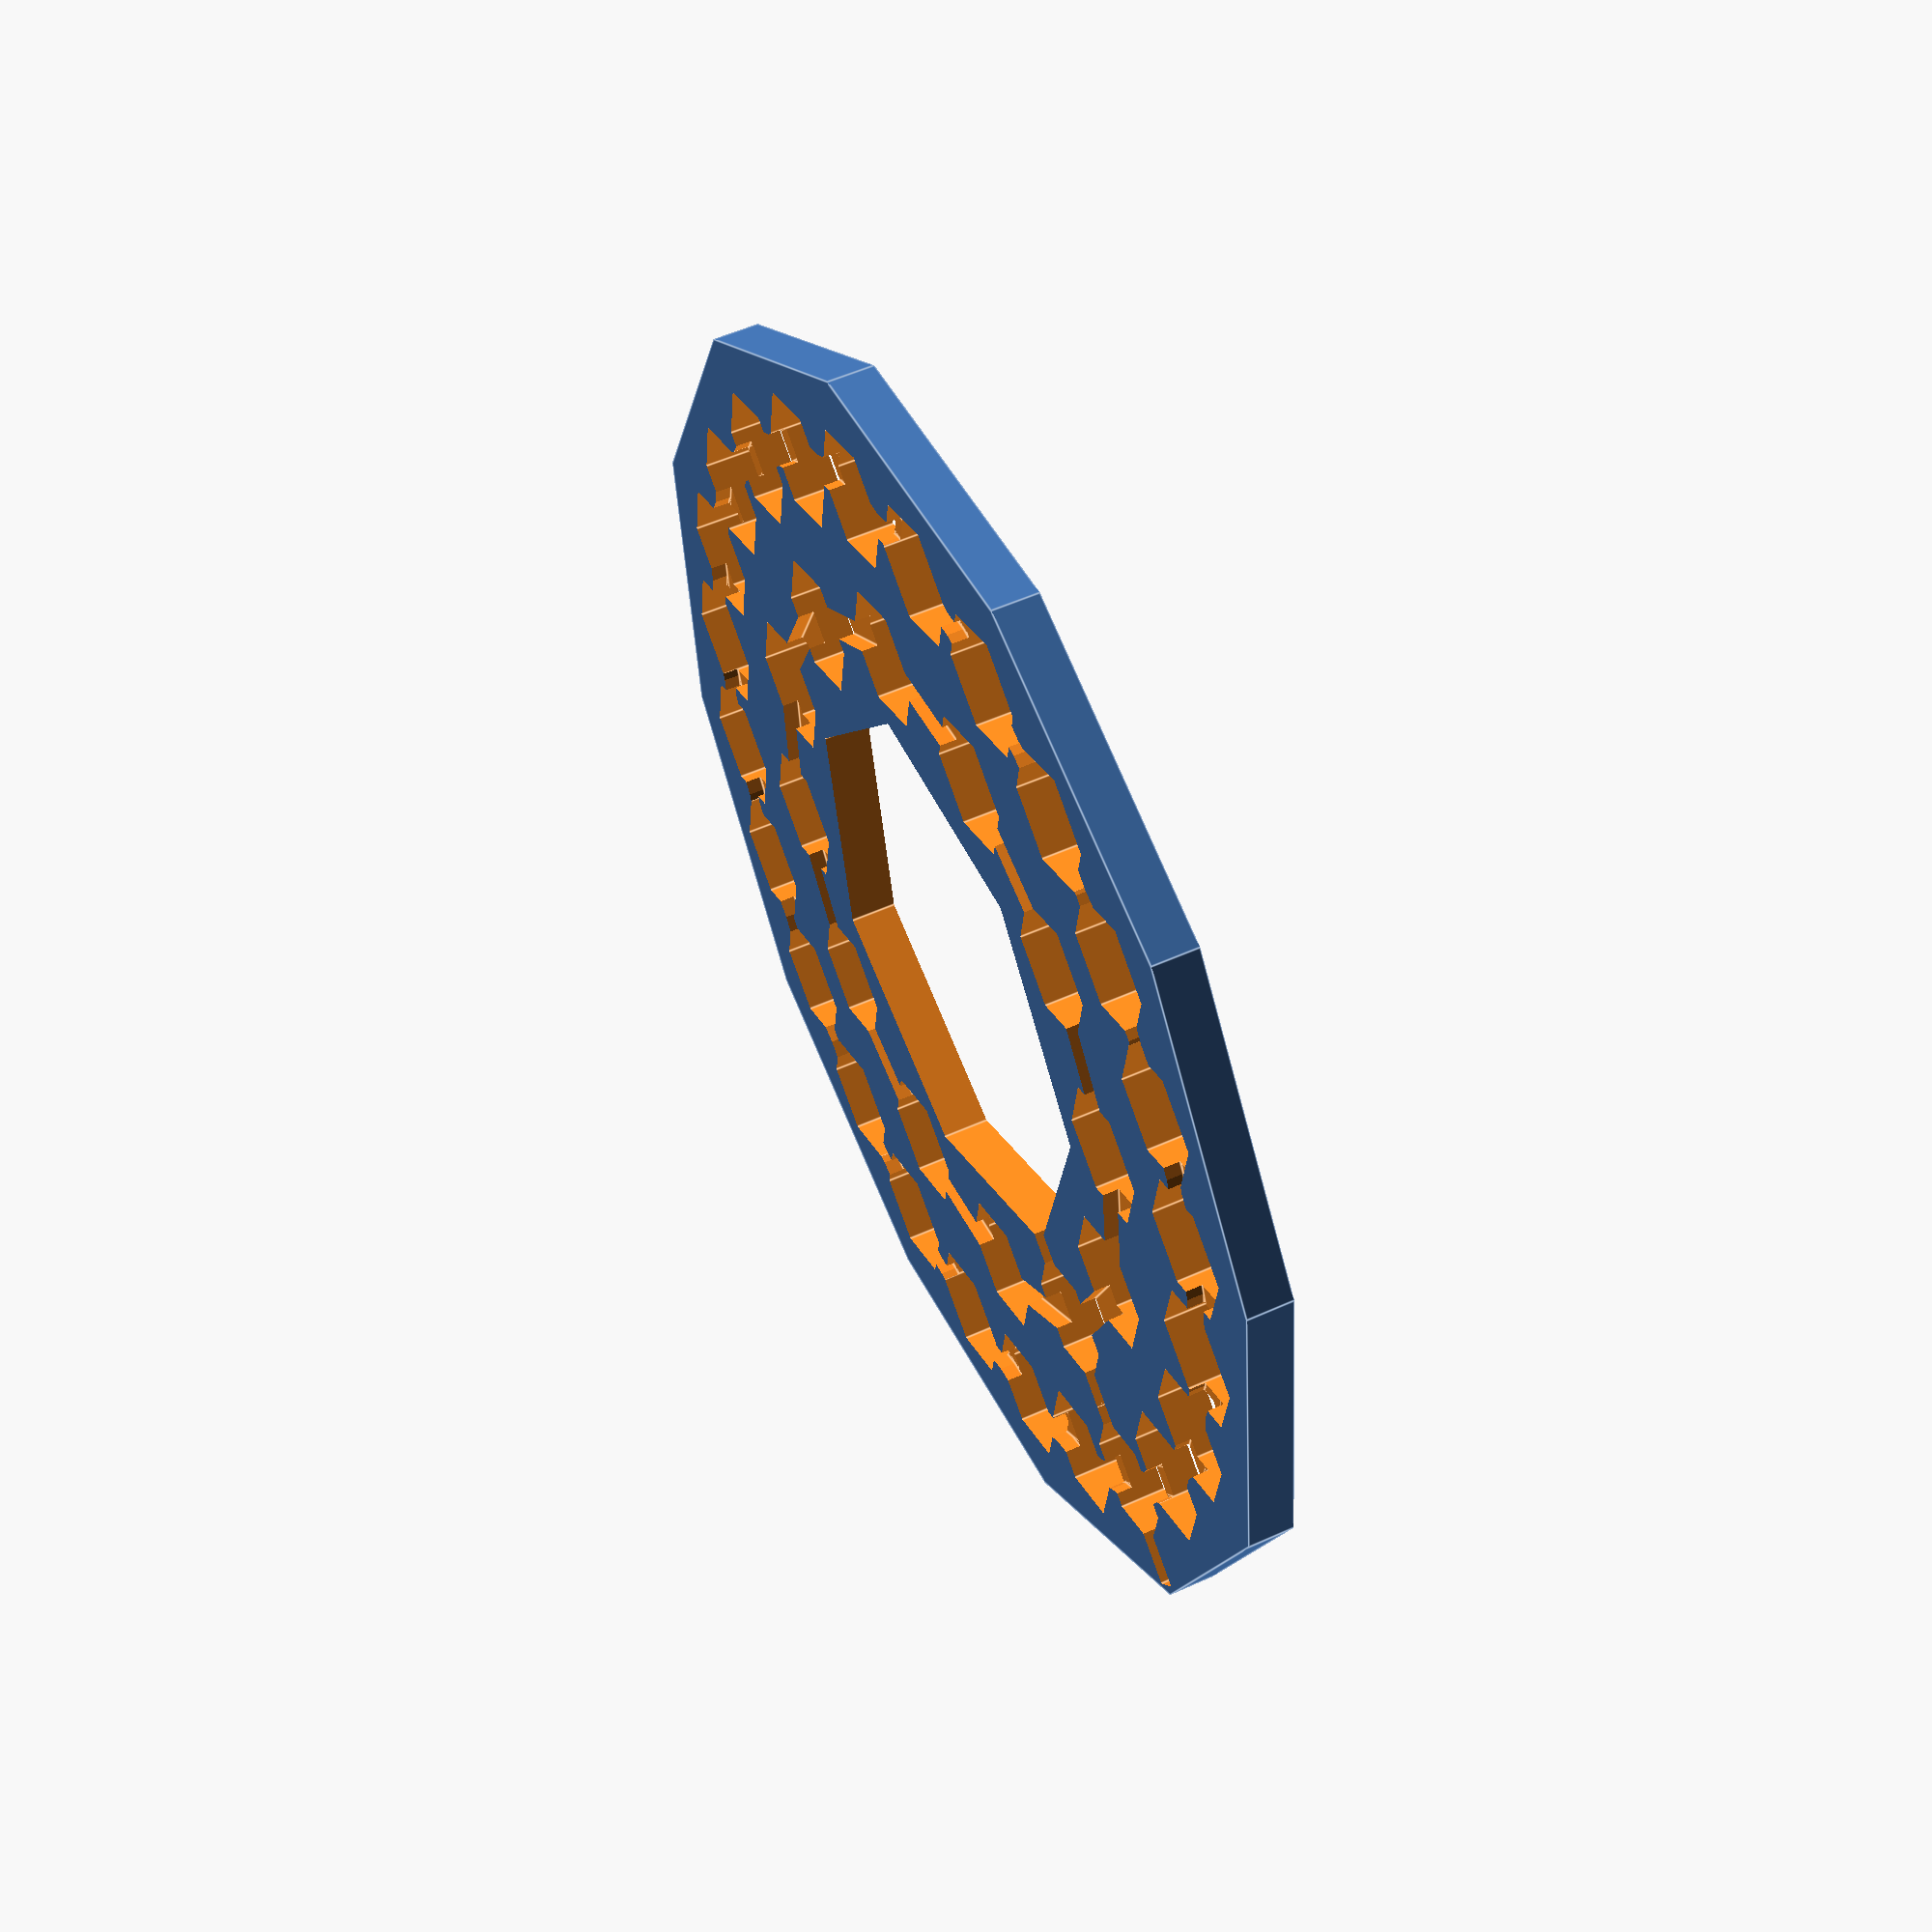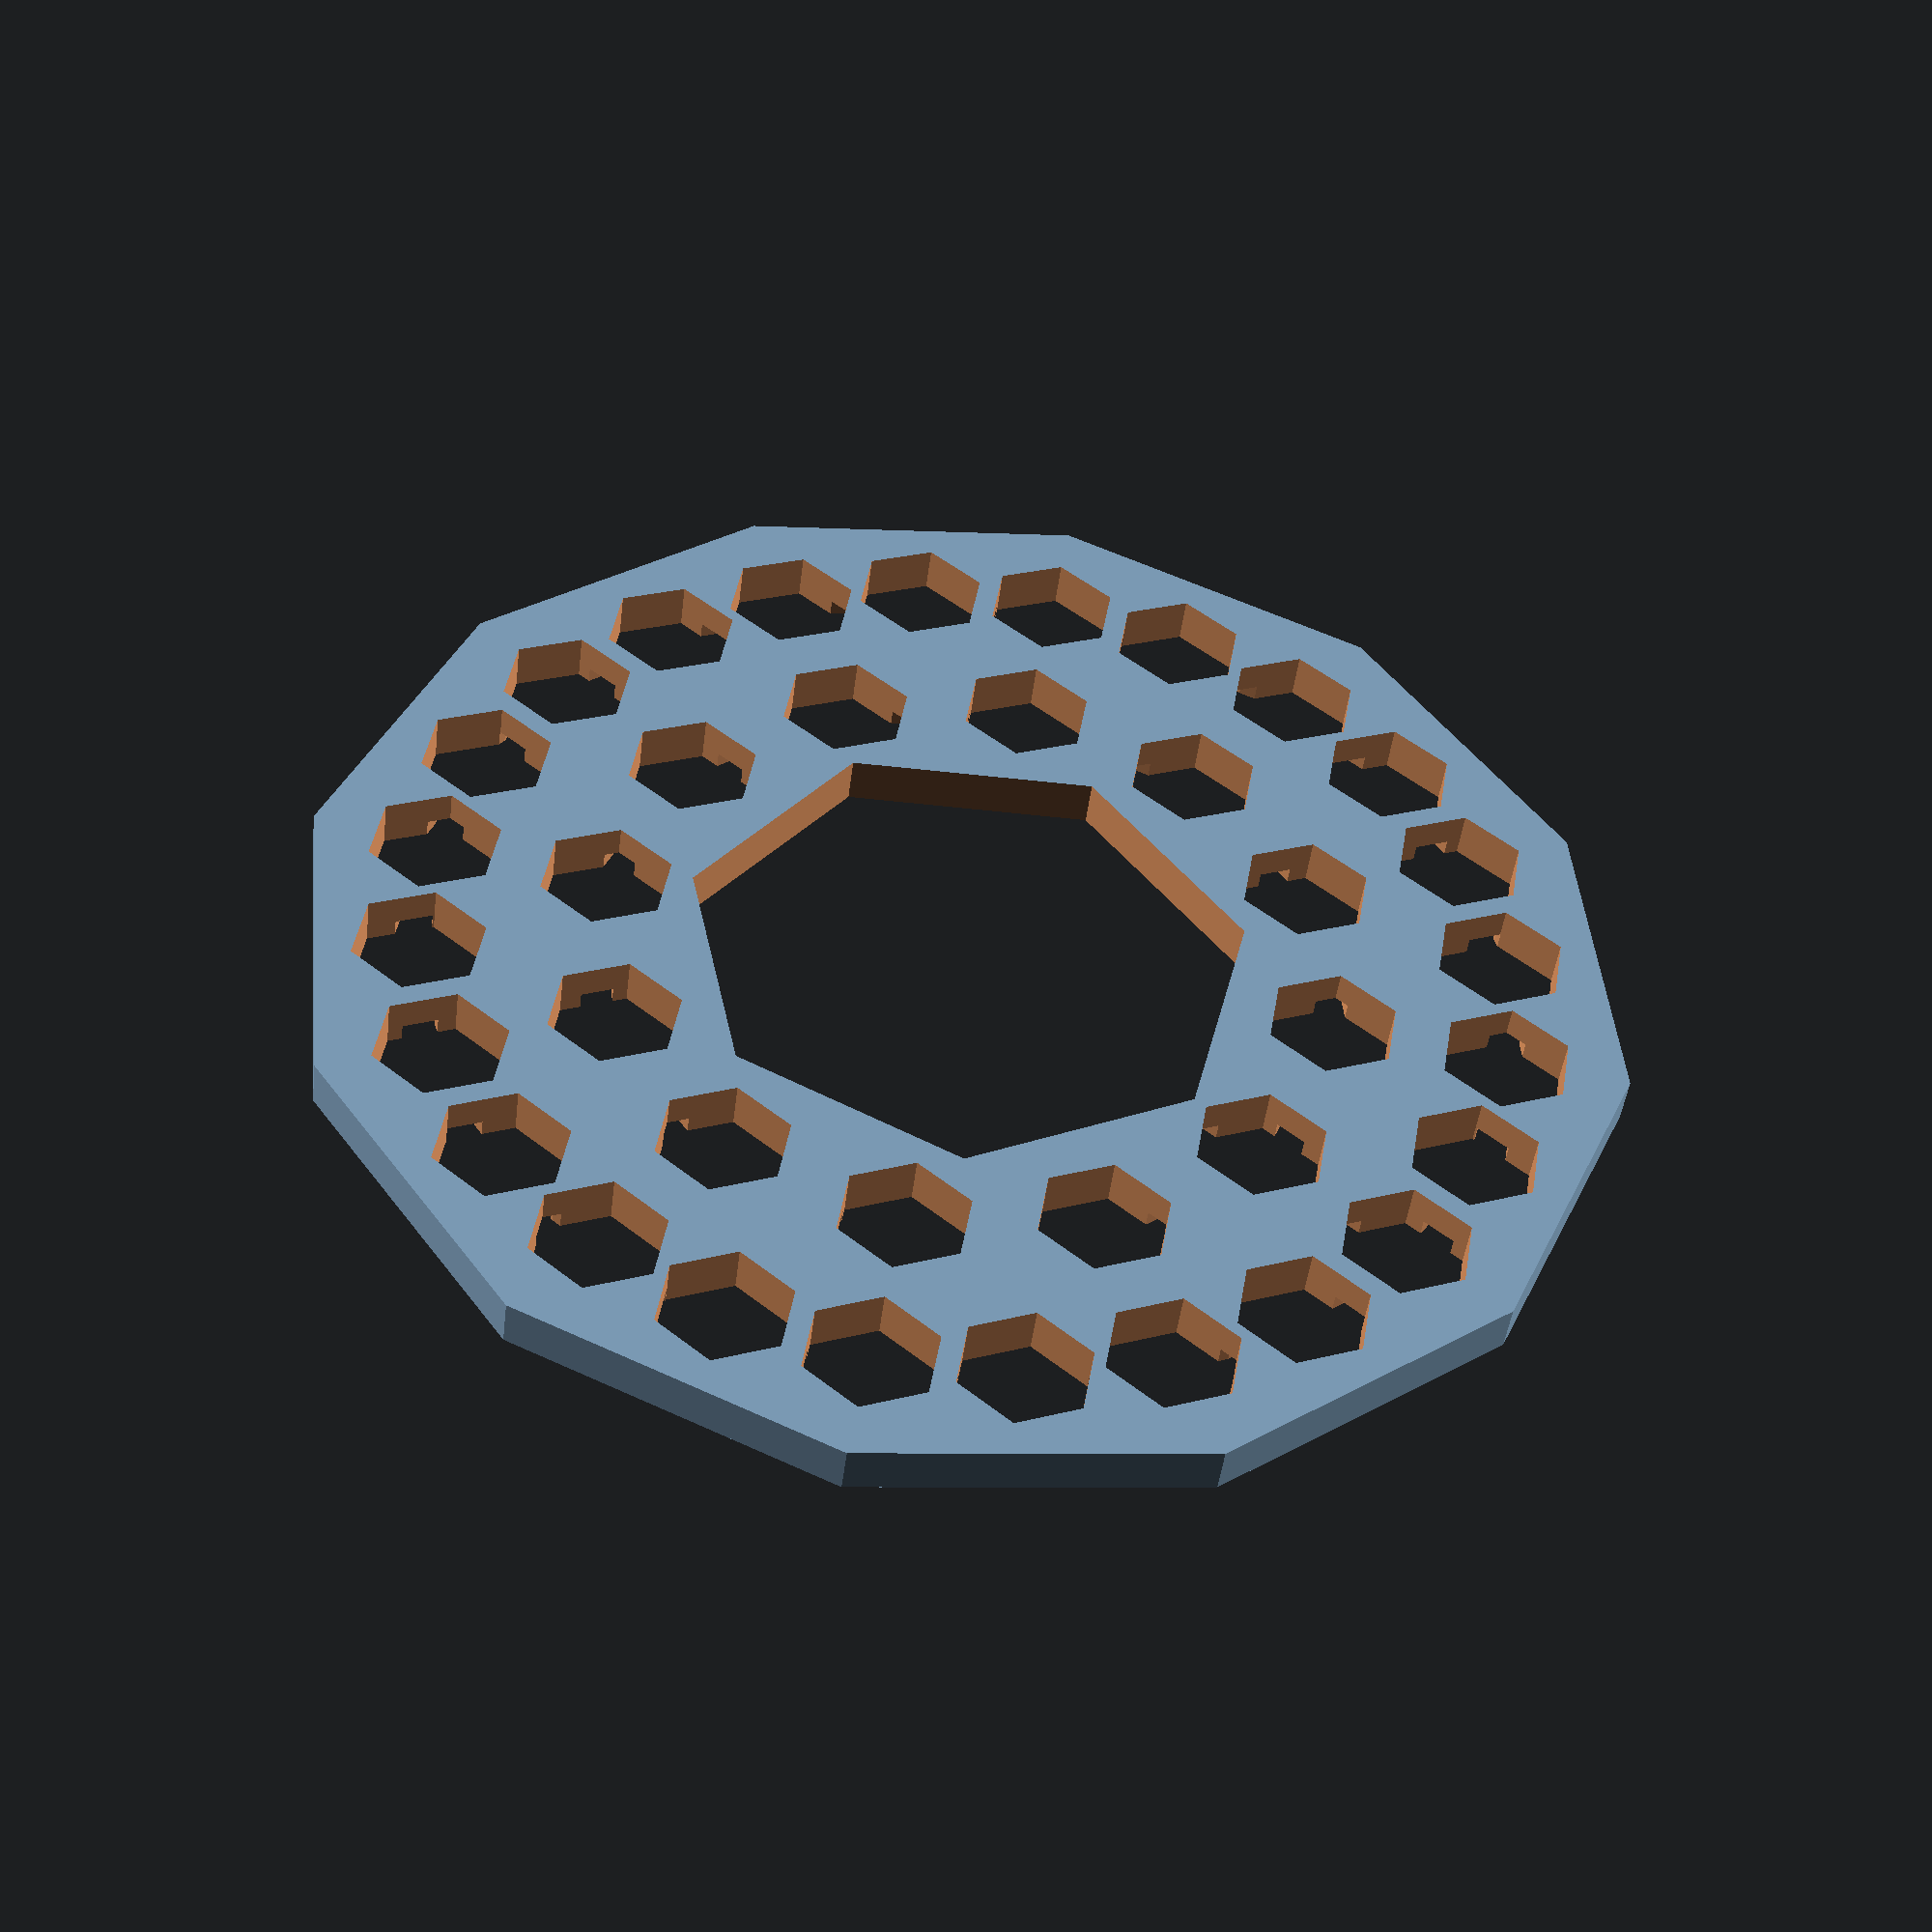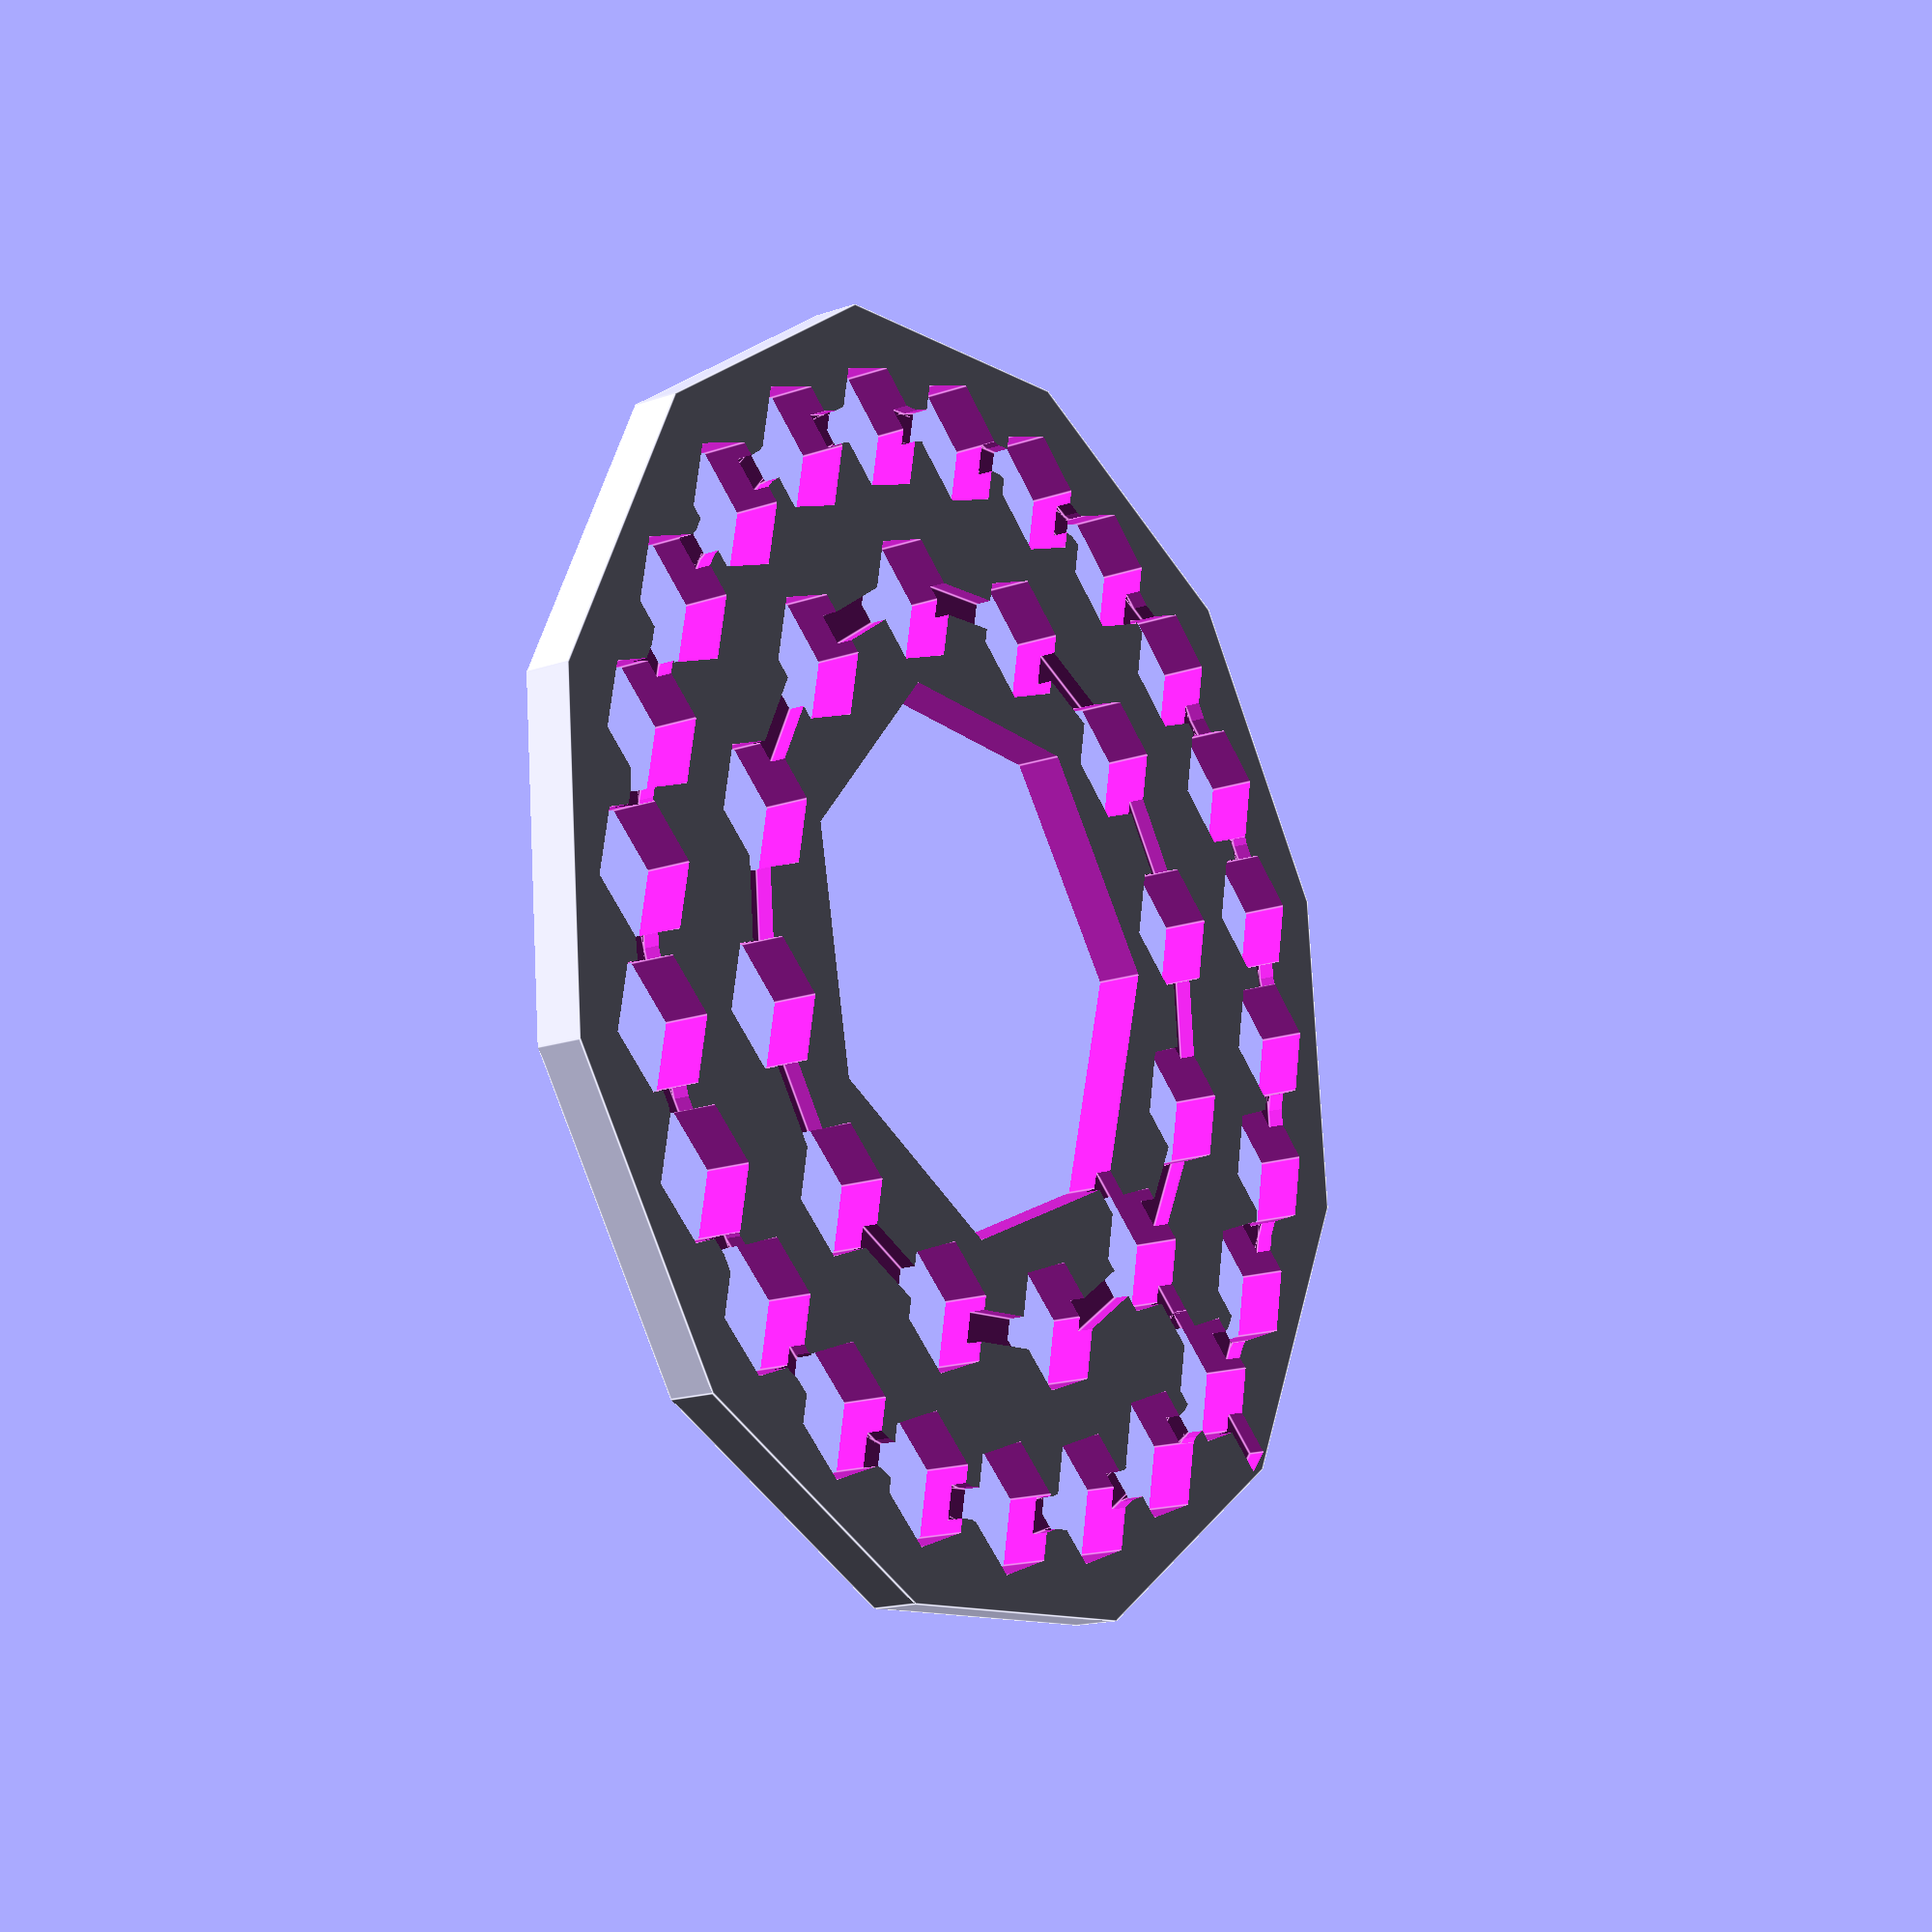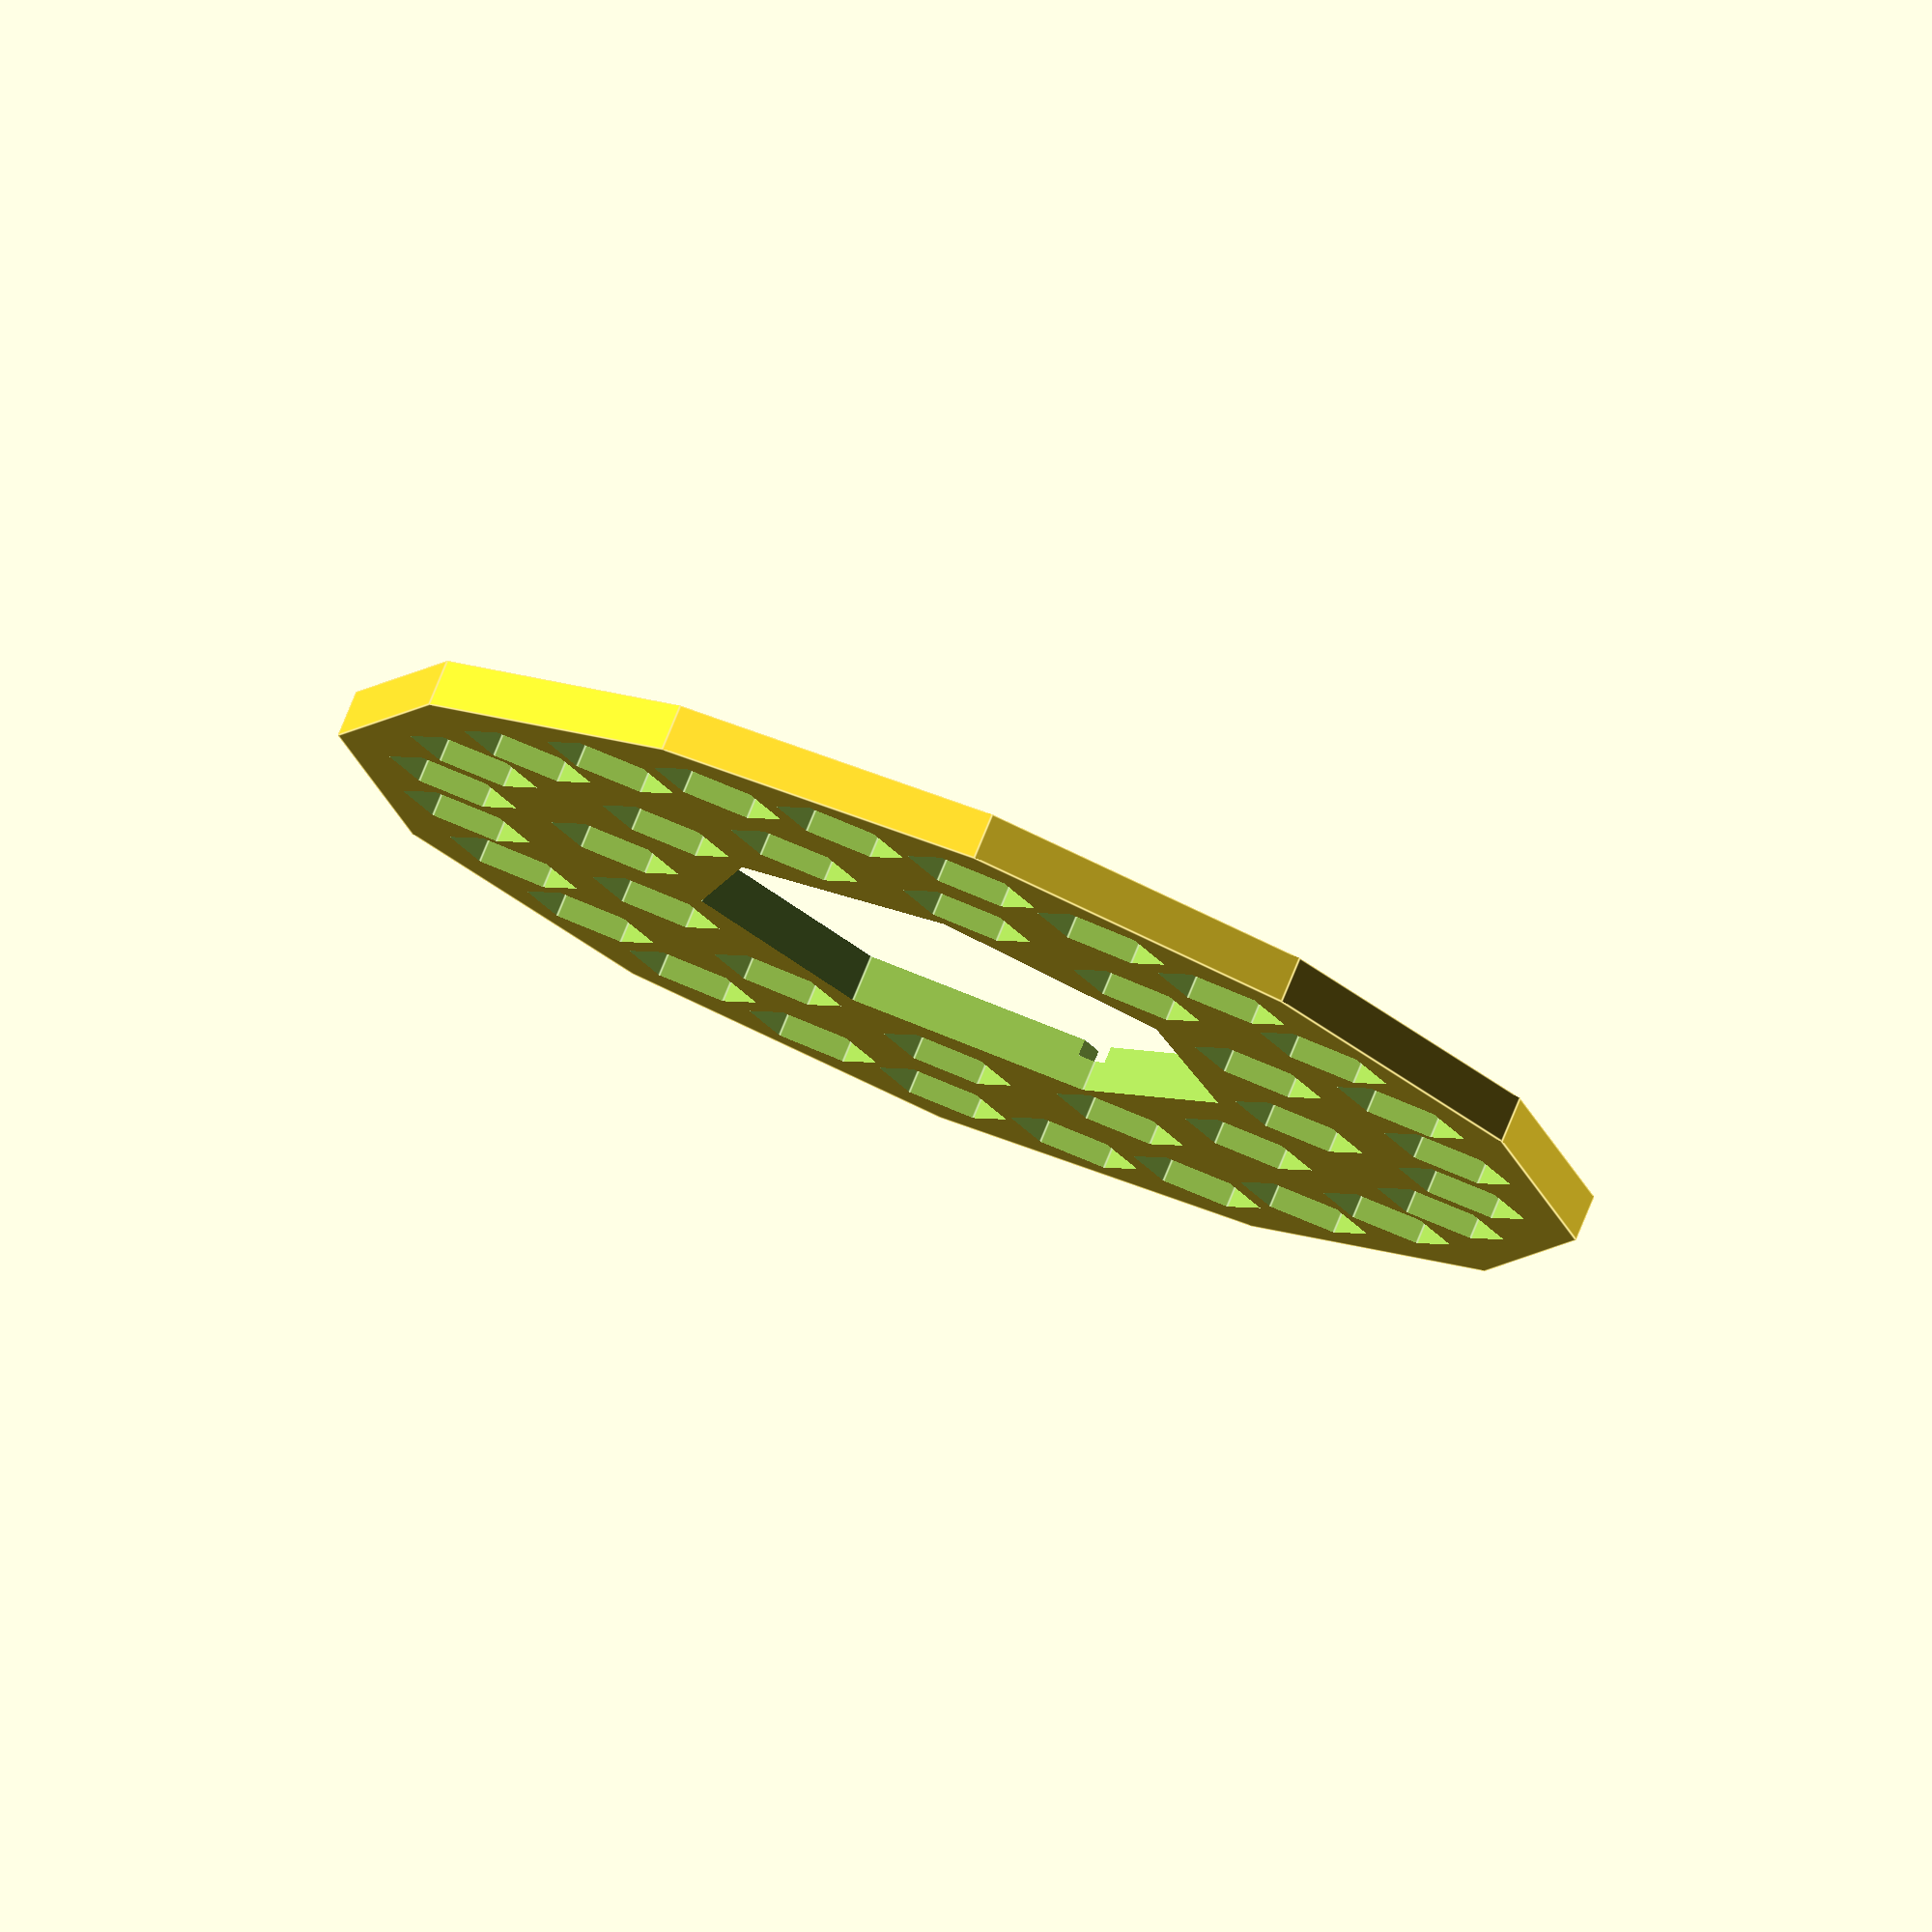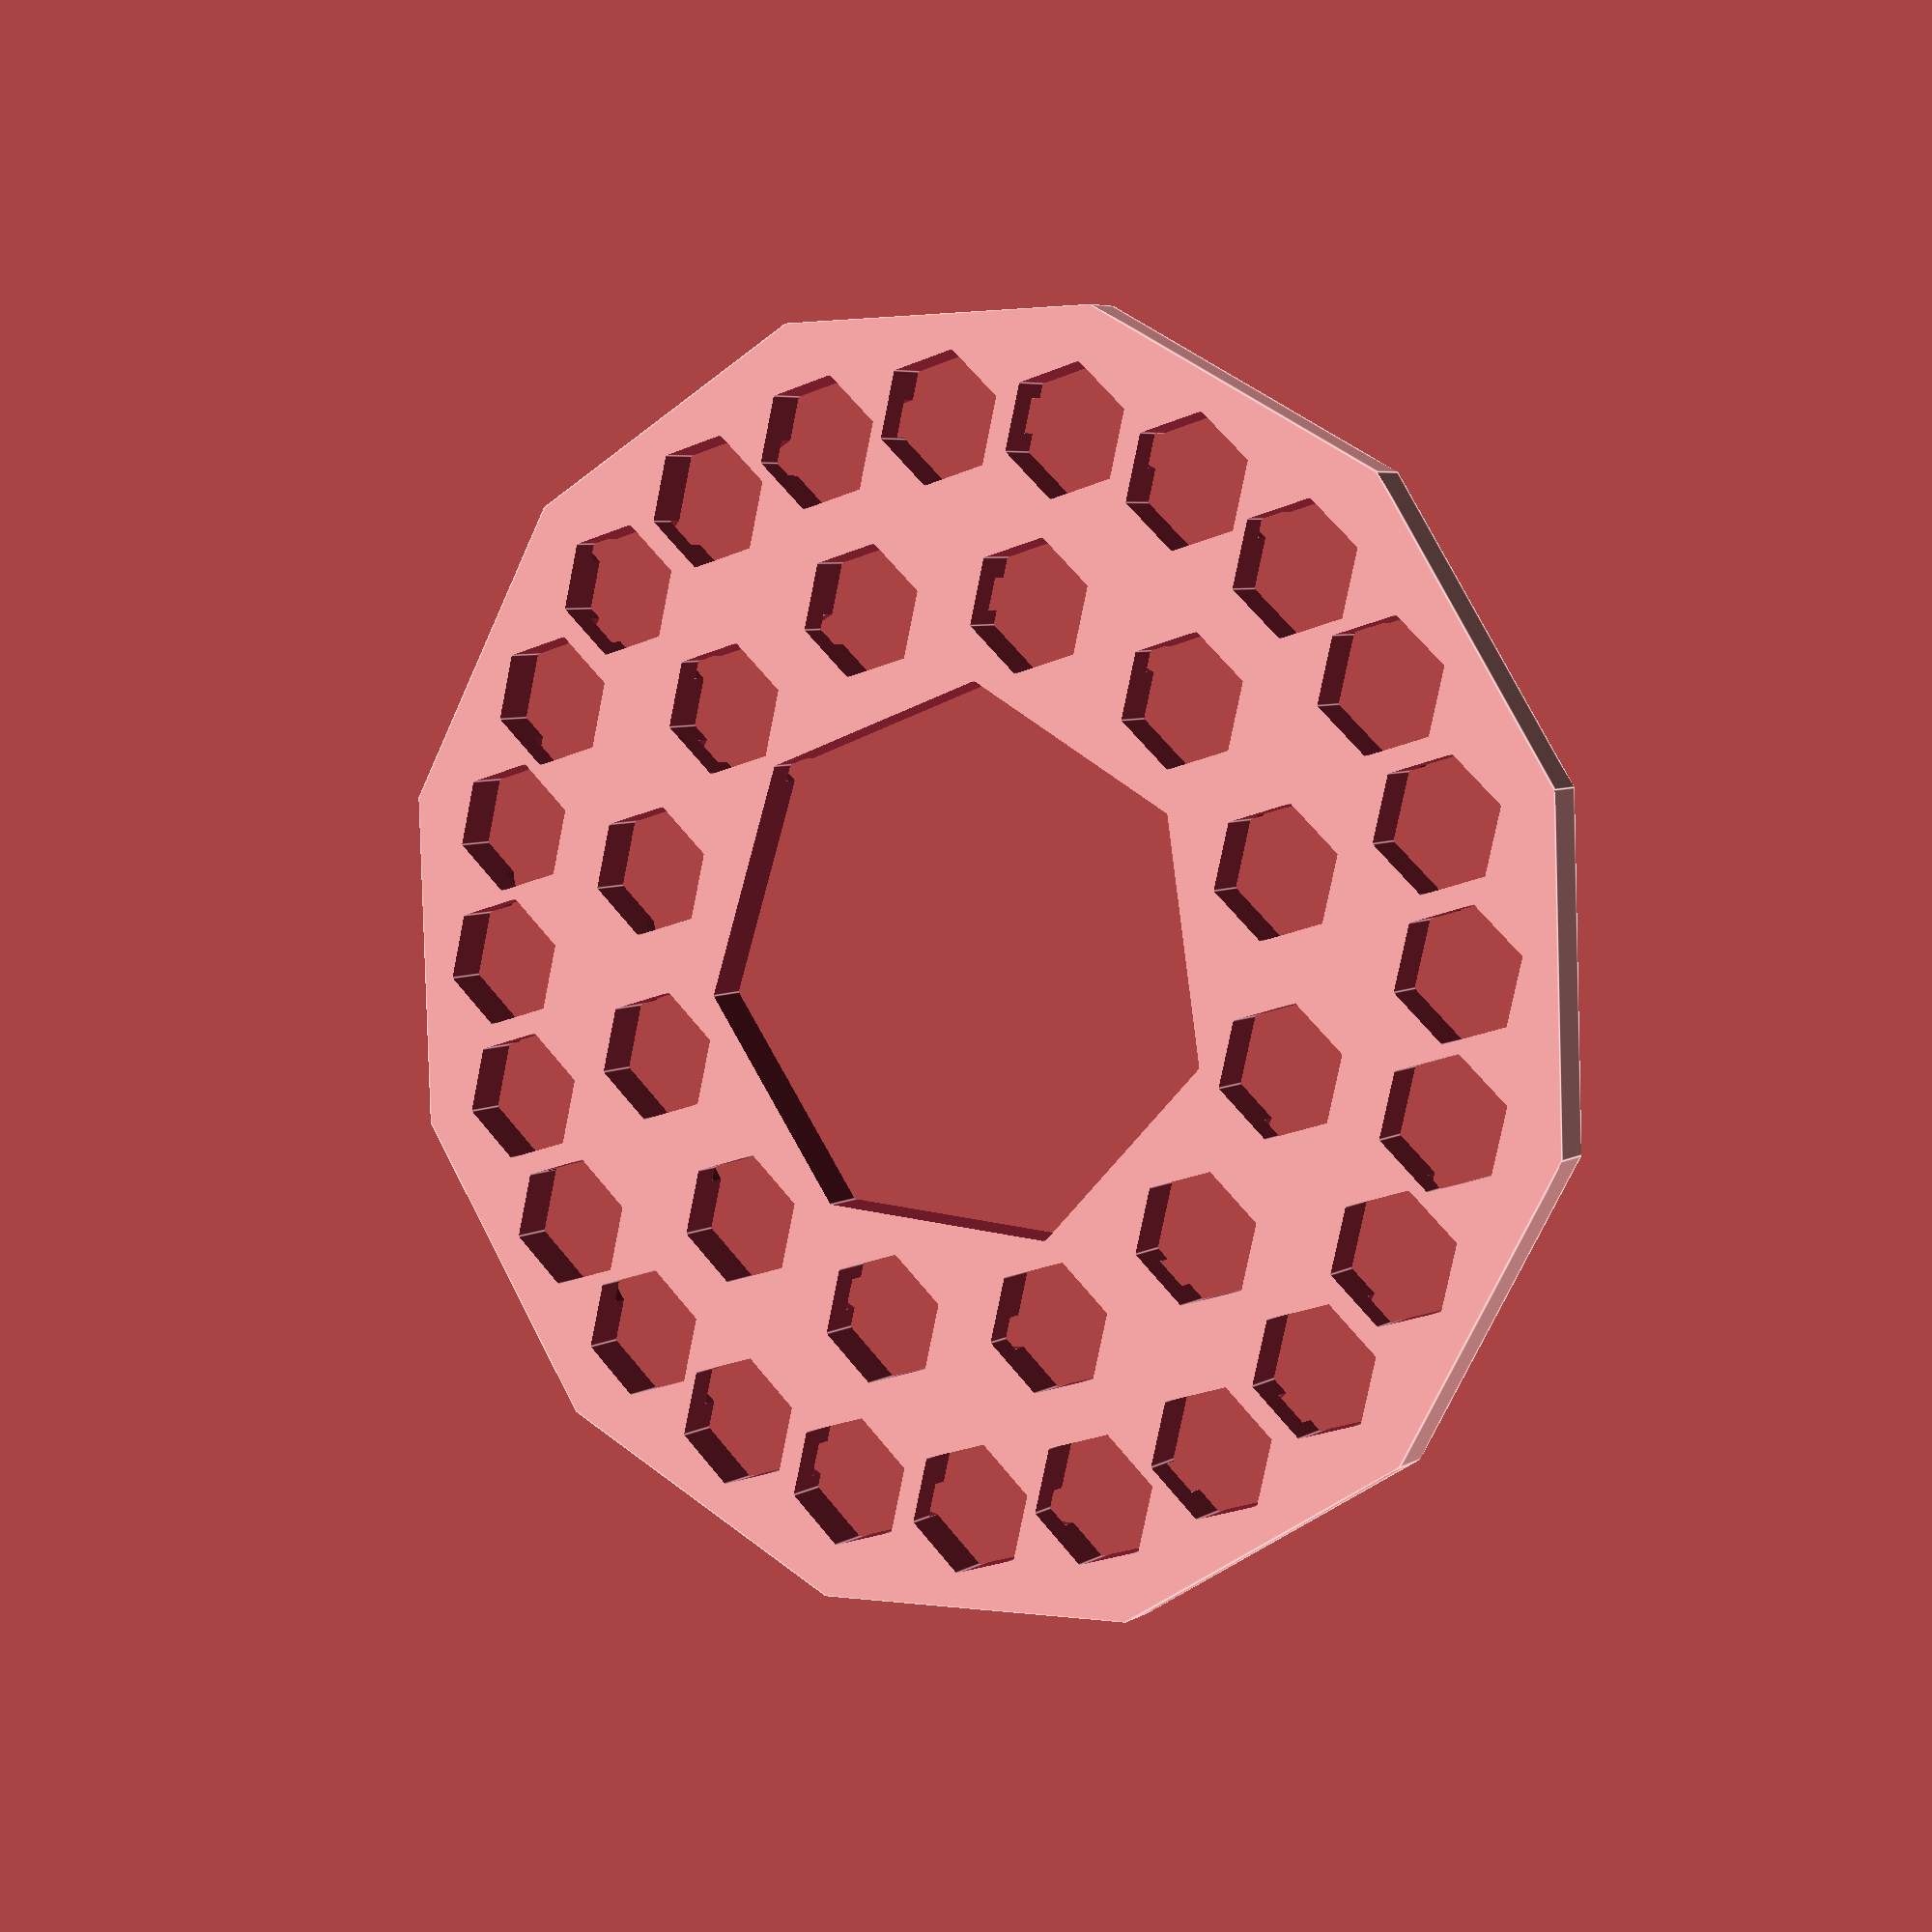
<openscad>

$fn=6;

// unit is mm


baldia = 17; // ball diameter
holdia = 12; // hole diameter
holrad = holdia / 2;
holdis = baldia; // hole distance, center to center
//holdis1 = baldia * 1.3;
//trkdis = baldia * 1.11; // distance between the two tracks
//cen2bor = holdia * 0.6; // center to border top

hourrad = 1.9 * baldia;
minuterad = 2.8 * baldia;

twi = 2.8; // track width

hei = 4.2; // height


module base() {
  cylinder(d = minuterad * 2.1 + baldia, h=hei, $fn=12);
}
module cyl(a) {
  translate([ 0, 0, - hei * 0.5 ])
    rotate([ 0, 0, -a ])
      cylinder(d=holdia, h=hei * 2);
}
module canal() {
  translate([ 0, 0, hei * 0.9 ])
    cube(size=[ twi, baldia, hei * 0.5 ], center=true);
}

difference() {

  base();

  // center triangle

  translate([ 0, 0, - hei * 0.5 ])
    cylinder(d=hourrad * 1.55, h=hei * 2, $fn=7);

  // minute holes

  mins = 24;
  md = 360 / mins;

  for (i = [0:mins - 1]) {
    a = i * md;
    rotate([ 0, 0, a ]) translate([ minuterad, 0, 0 ]) cyl(a);
    rotate([ 0, 0, a + md ]) translate([ minuterad, 0, 0 ]) canal();
  }

  // hour holes

  hd = 360 / 12;

  for (i = [0:11]) {
    a = i * hd;
    rotate([ 0, 0, a ]) translate([ hourrad, 0, 0 ]) cyl(a);
    rotate([ 0, 0, a + 0.5 * hd ]) translate([ hourrad, 0, 0 ]) canal();
  }

  // 12 o'clock canal

  translate([ hourrad, 0, 0 ]) rotate([ 0, 0, 90 ]) canal();
  translate([ minuterad * 1.03, 0, 0 ]) rotate([ 0, 0, 90 ]) canal();
}


</openscad>
<views>
elev=126.4 azim=218.6 roll=115.8 proj=p view=edges
elev=45.4 azim=140.5 roll=173.2 proj=p view=wireframe
elev=196.9 azim=220.1 roll=235.1 proj=p view=edges
elev=101.8 azim=298.4 roll=337.7 proj=o view=edges
elev=174.8 azim=136.9 roll=330.5 proj=p view=edges
</views>
